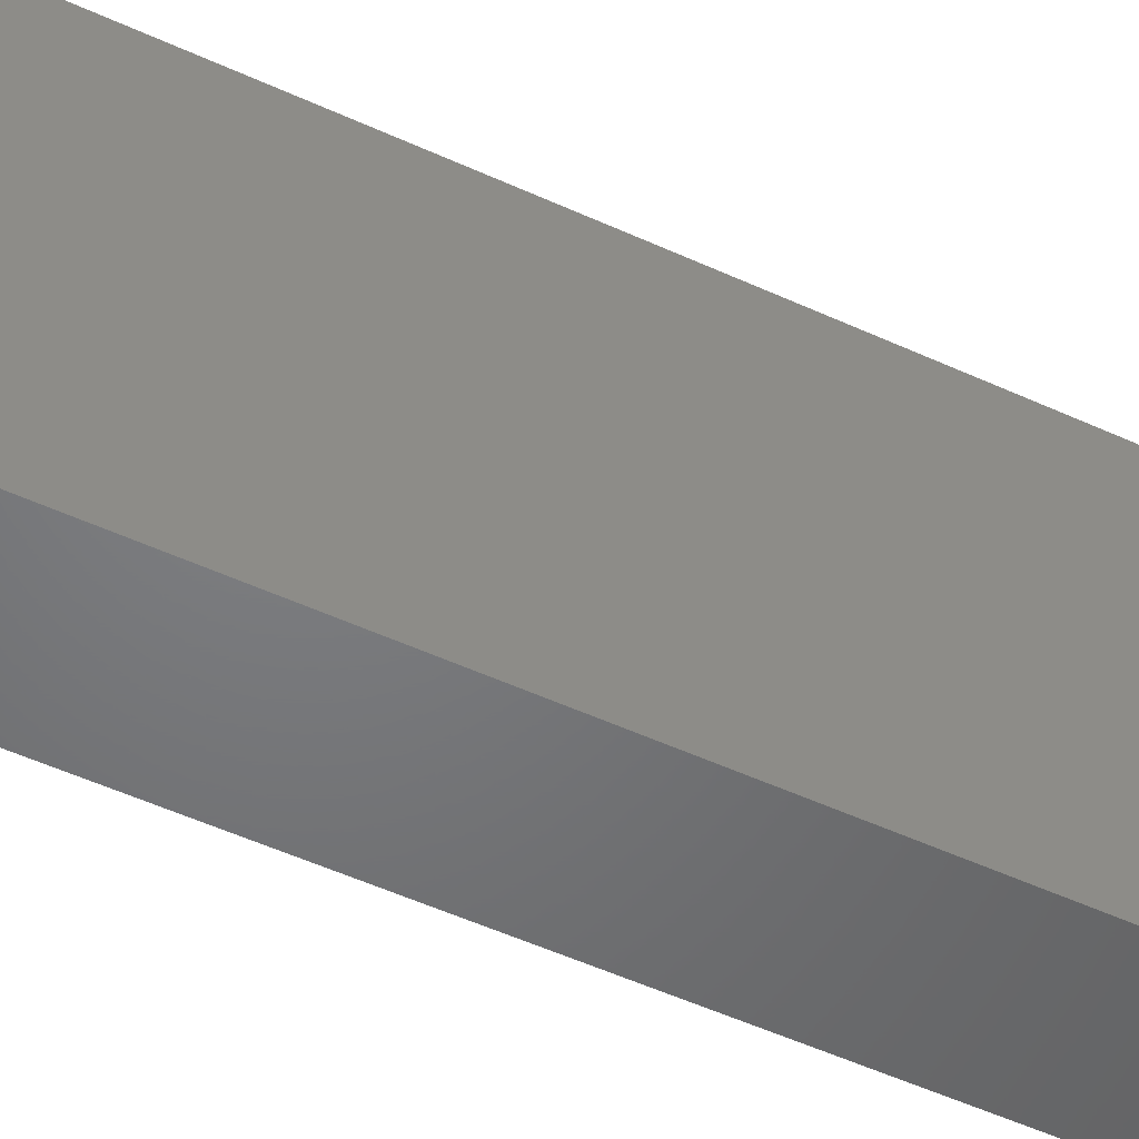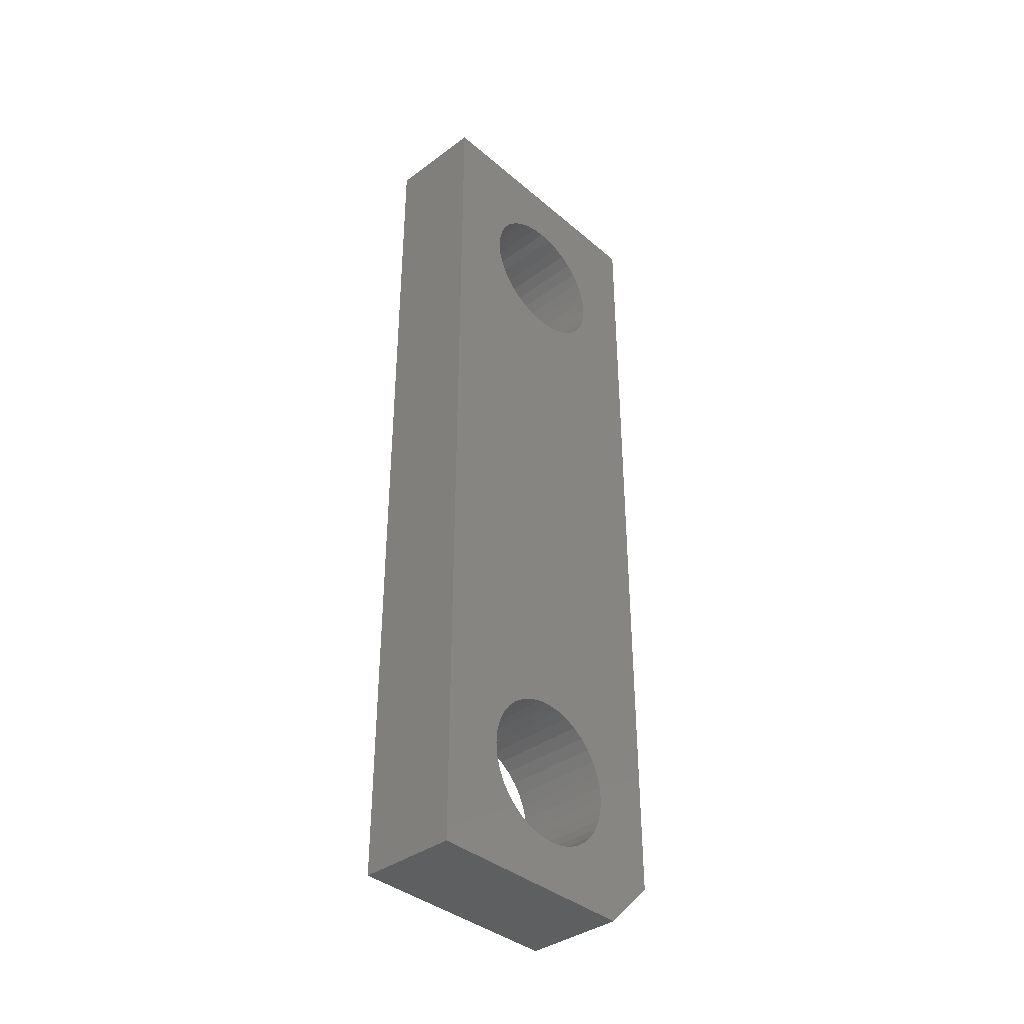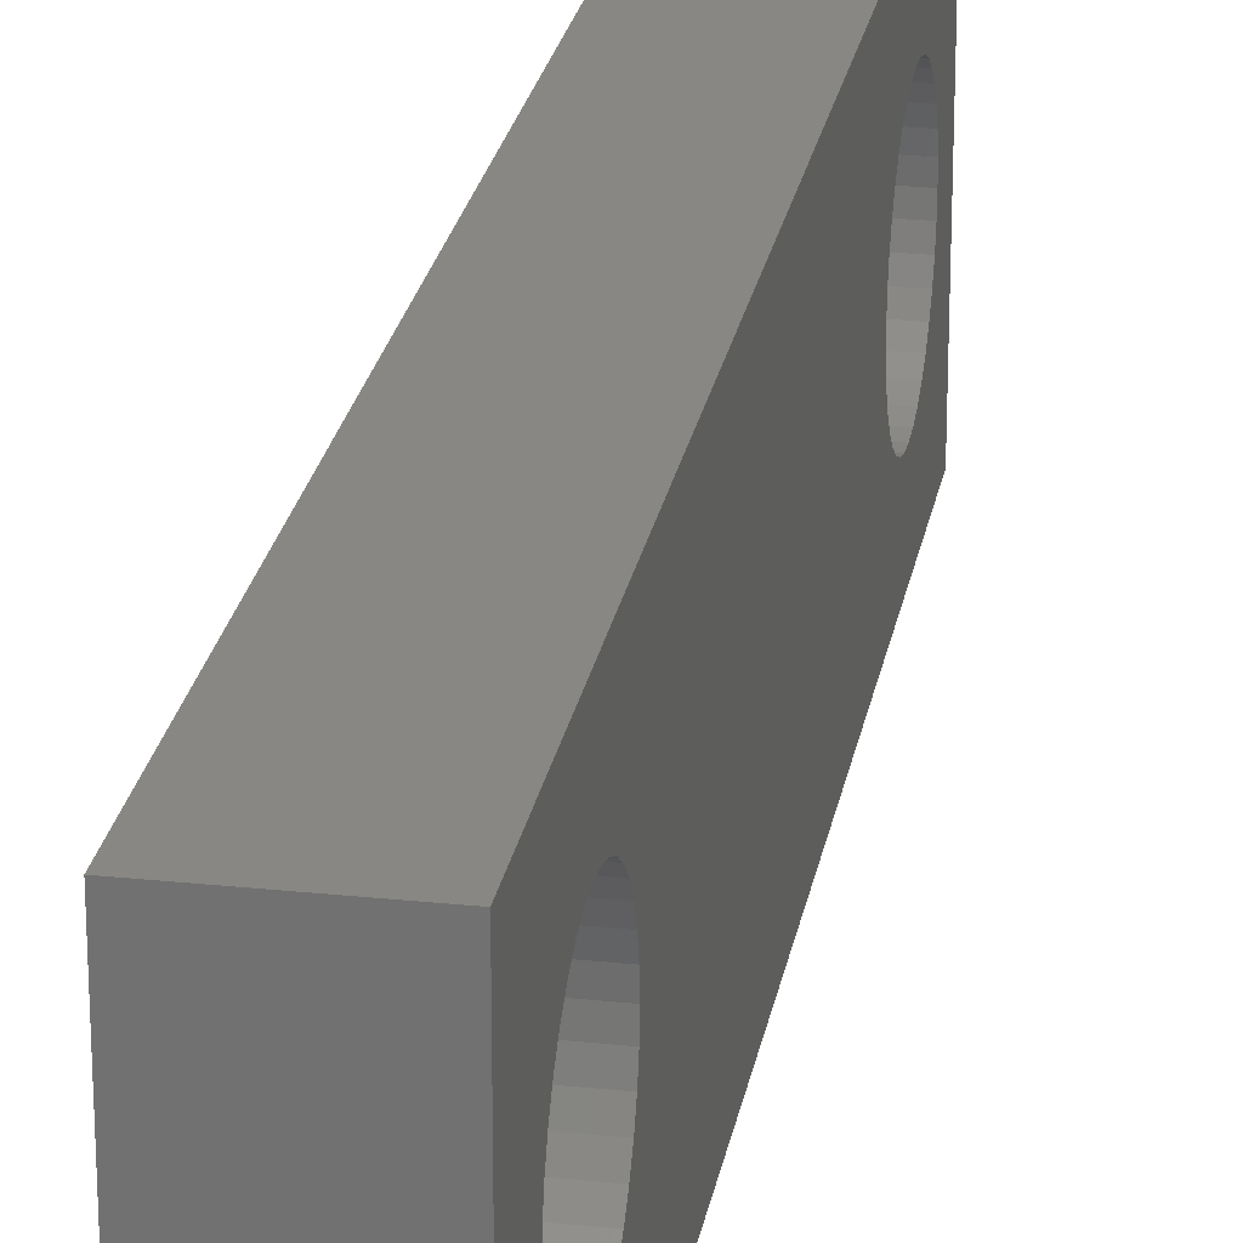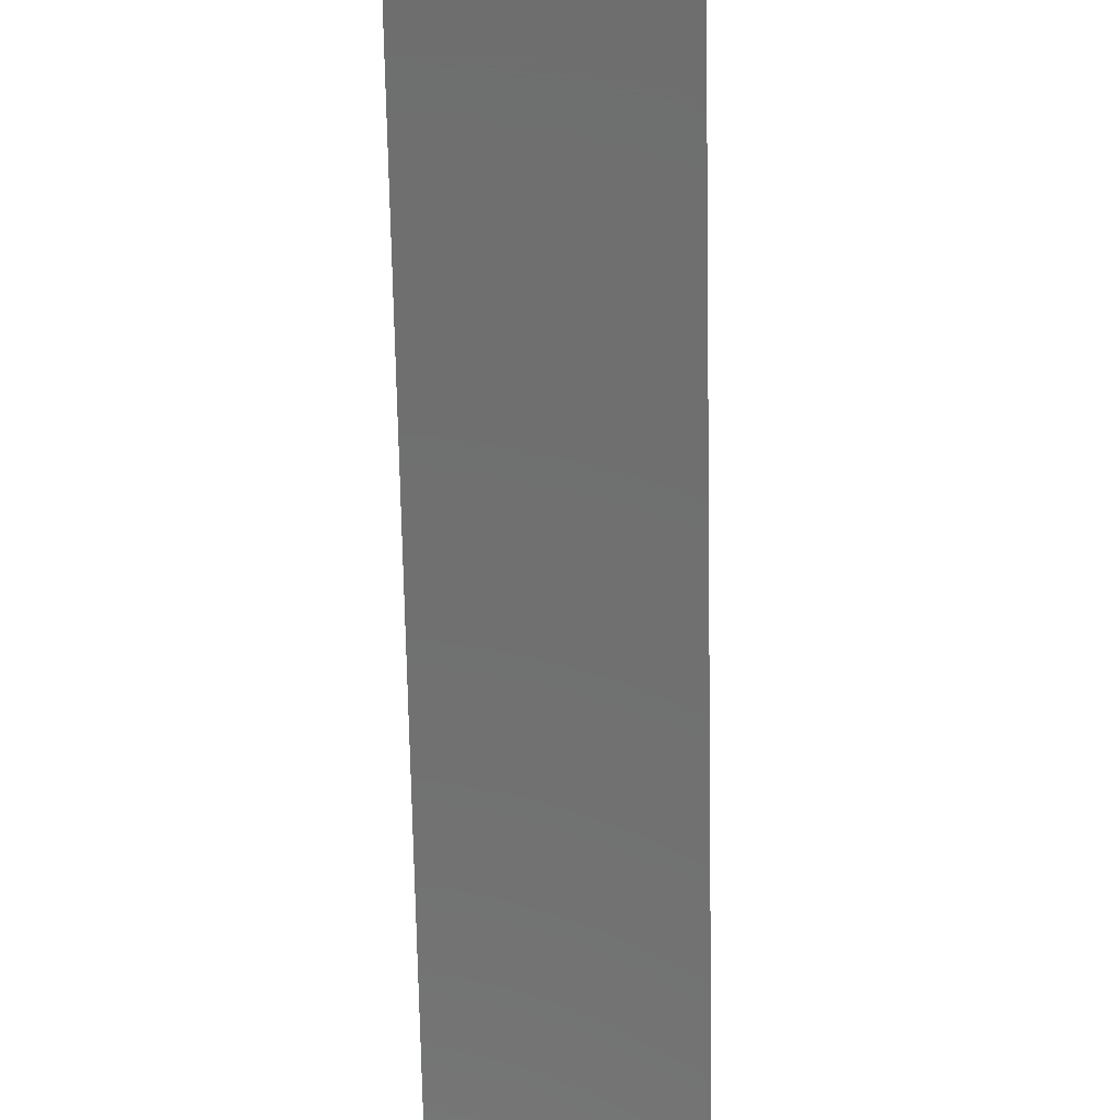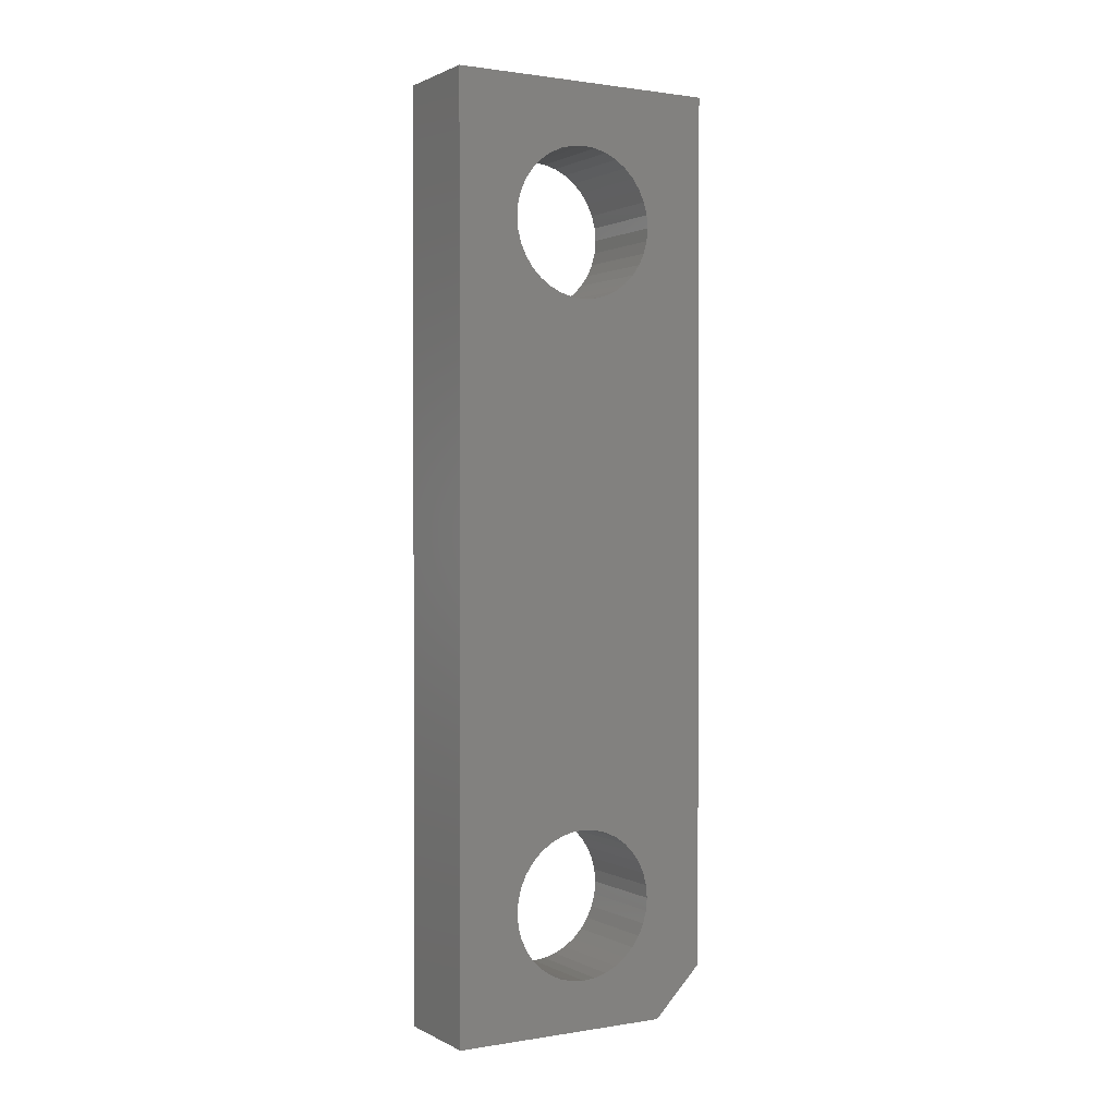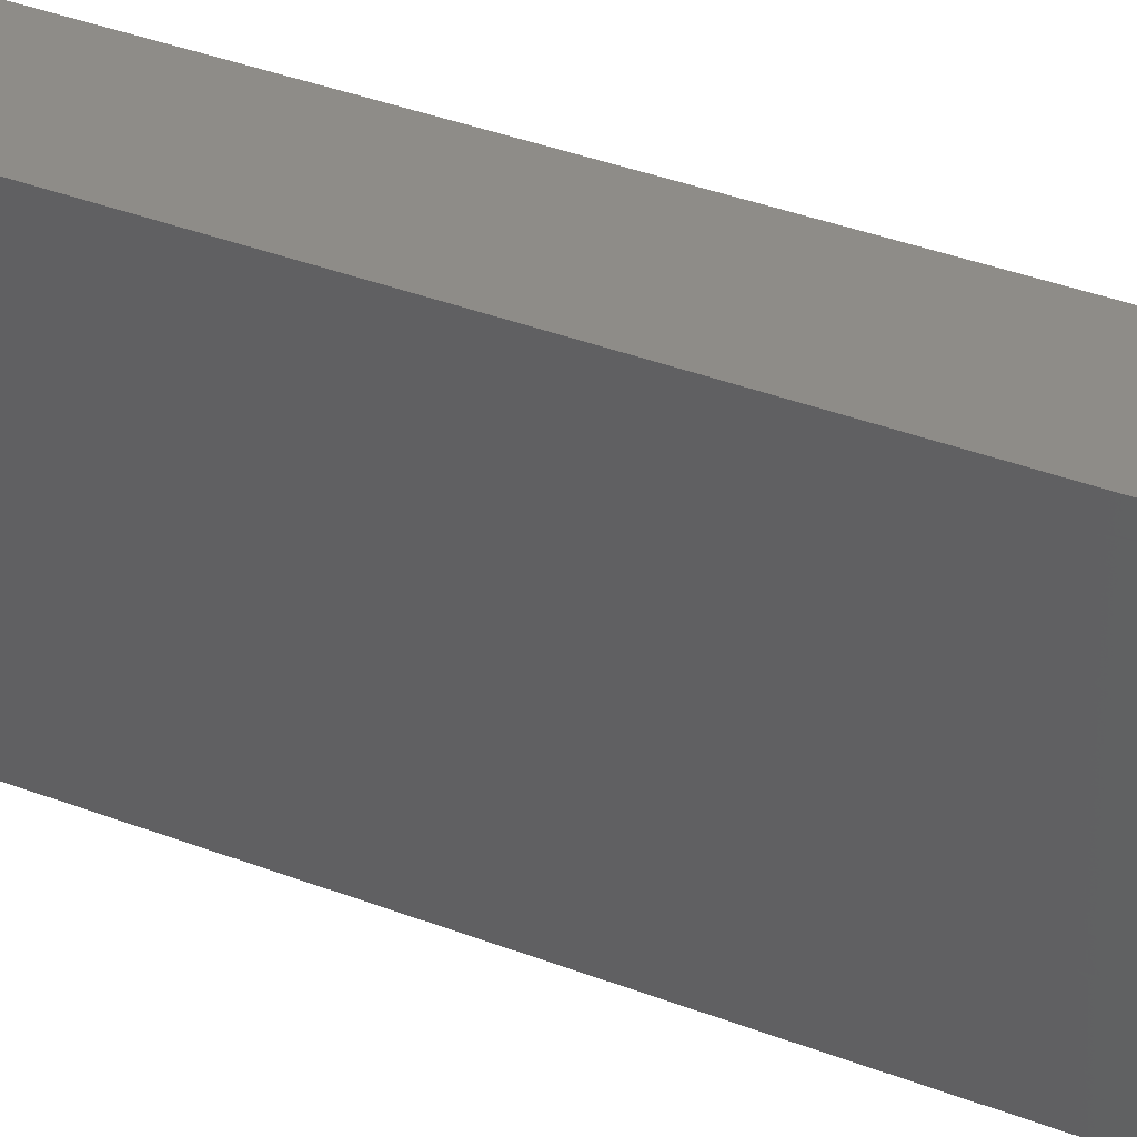
<metadata>
{"format":"stl","ext":"stl","renderer":"f3d","projection":"perspective","resolution":1024,"background":"white","views":[{"elev":-50.3,"azim":63.0,"up":"+Y"},{"elev":-38.0,"azim":43.0,"up":"+Z"},{"elev":24.3,"azim":9.9,"up":"+Y"},{"elev":-60.6,"azim":1.0,"up":"+Y"},{"elev":1.2,"azim":59.6,"up":"+Z"},{"elev":37.2,"azim":116.4,"up":"+Y"}]}
</metadata>
<code>
# stl→obj: 154 verts, 312 faces
v 1226 1331 1948
v 1226 1331 1873
v 1234 1331 1948
v 1234 1331 1873
v 1226 1353 1948
v 1234 1353 1948
v 1226 1353 1877
v 1234 1353 1877
v 1234 1349 1873
v 1226 1349 1873
v 1226 1344 1878
v 1226 1343 1877
v 1226 1342 1877
v 1226 1347 1941
v 1226 1346 1942
v 1226 1345 1943
v 1226 1341 1877
v 1226 1340 1878
v 1226 1348 1880
v 1226 1348 1881
v 1226 1348 1882
v 1226 1348 1938
v 1226 1348 1939
v 1226 1348 1940
v 1226 1338 1880
v 1226 1339 1879
v 1226 1339 1878
v 1226 1342 1943
v 1226 1343 1943
v 1226 1344 1943
v 1226 1345 1878
v 1226 1346 1879
v 1226 1347 1880
v 1226 1339 1943
v 1226 1339 1942
v 1226 1347 1934
v 1226 1348 1934
v 1226 1341 1943
v 1226 1340 1943
v 1226 1338 1941
v 1226 1337 1940
v 1226 1337 1939
v 1226 1348 1883
v 1226 1348 1884
v 1226 1344 1932
v 1226 1345 1932
v 1226 1346 1933
v 1226 1344 1889
v 1226 1343 1889
v 1226 1348 1935
v 1226 1348 1936
v 1226 1348 1937
v 1226 1337 1935
v 1226 1337 1934
v 1226 1338 1934
v 1226 1339 1933
v 1226 1343 1931
v 1226 1337 1938
v 1226 1336 1937
v 1226 1337 1936
v 1226 1348 1885
v 1226 1348 1886
v 1226 1347 1887
v 1226 1346 1888
v 1226 1345 1889
v 1226 1339 1889
v 1226 1339 1888
v 1226 1340 1932
v 1226 1338 1887
v 1226 1337 1886
v 1226 1342 1931
v 1226 1342 1889
v 1226 1341 1931
v 1226 1341 1889
v 1226 1340 1889
v 1226 1337 1885
v 1226 1339 1932
v 1226 1337 1884
v 1226 1336 1883
v 1226 1337 1882
v 1226 1337 1881
v 1226 1337 1880
v 1234 1340 1878
v 1234 1339 1878
v 1234 1339 1879
v 1234 1338 1880
v 1234 1345 1878
v 1234 1344 1878
v 1234 1340 1932
v 1234 1339 1932
v 1234 1343 1877
v 1234 1342 1877
v 1234 1341 1877
v 1234 1337 1880
v 1234 1337 1881
v 1234 1337 1882
v 1234 1343 1943
v 1234 1344 1943
v 1234 1345 1943
v 1234 1346 1942
v 1234 1337 1940
v 1234 1337 1939
v 1234 1337 1938
v 1234 1339 1933
v 1234 1338 1934
v 1234 1337 1934
v 1234 1338 1941
v 1234 1339 1942
v 1234 1339 1943
v 1234 1340 1943
v 1234 1341 1943
v 1234 1342 1943
v 1234 1337 1935
v 1234 1337 1936
v 1234 1336 1937
v 1234 1347 1941
v 1234 1348 1940
v 1234 1348 1939
v 1234 1347 1934
v 1234 1348 1934
v 1234 1348 1935
v 1234 1346 1933
v 1234 1345 1932
v 1234 1344 1932
v 1234 1337 1886
v 1234 1338 1887
v 1234 1339 1888
v 1234 1348 1881
v 1234 1348 1882
v 1234 1348 1883
v 1234 1348 1880
v 1234 1347 1880
v 1234 1346 1879
v 1234 1336 1883
v 1234 1337 1884
v 1234 1337 1885
v 1234 1339 1889
v 1234 1340 1889
v 1234 1341 1889
v 1234 1344 1889
v 1234 1345 1889
v 1234 1346 1888
v 1234 1347 1887
v 1234 1348 1938
v 1234 1348 1937
v 1234 1348 1936
v 1234 1343 1889
v 1234 1343 1931
v 1234 1342 1889
v 1234 1342 1931
v 1234 1341 1931
v 1234 1348 1886
v 1234 1348 1885
v 1234 1348 1884
f 1 2 3
f 3 2 4
f 5 1 6
f 6 1 3
f 7 5 8
f 8 5 6
f 9 4 10
f 10 4 2
f 11 10 12
f 12 10 13
f 14 15 5
f 5 15 16
f 13 10 17
f 17 10 2
f 17 2 18
f 19 20 7
f 7 20 21
f 22 23 5
f 5 23 24
f 5 24 14
f 25 26 2
f 2 26 27
f 2 27 18
f 28 1 29
f 29 1 5
f 29 5 30
f 30 5 16
f 11 31 10
f 10 31 32
f 10 32 7
f 7 32 33
f 7 33 19
f 1 34 35
f 7 36 37
f 28 38 1
f 1 38 39
f 1 39 34
f 35 40 1
f 1 40 41
f 1 41 42
f 21 43 7
f 7 43 44
f 7 44 45
f 45 46 7
f 7 46 47
f 7 47 36
f 48 49 45
f 37 50 7
f 7 50 51
f 7 51 5
f 5 51 52
f 5 52 22
f 53 54 2
f 2 54 55
f 2 55 56
f 45 49 57
f 42 58 1
f 1 58 59
f 1 59 2
f 2 59 60
f 2 60 53
f 44 61 45
f 45 61 62
f 45 62 63
f 63 64 45
f 45 64 65
f 45 65 48
f 66 67 68
f 68 67 69
f 68 69 70
f 57 49 71
f 71 49 72
f 71 72 73
f 73 72 74
f 73 74 68
f 68 74 75
f 68 75 66
f 70 76 68
f 68 76 2
f 68 2 77
f 77 2 56
f 76 78 2
f 2 78 79
f 2 79 80
f 80 81 2
f 2 81 82
f 2 82 25
f 83 84 4
f 4 84 85
f 4 85 86
f 87 88 9
f 4 89 90
f 88 91 9
f 9 91 92
f 9 92 4
f 4 92 93
f 4 93 83
f 86 94 4
f 4 94 95
f 4 95 96
f 97 98 6
f 6 98 99
f 6 99 100
f 101 3 102
f 102 3 103
f 90 104 4
f 4 104 105
f 4 105 106
f 101 107 3
f 3 107 108
f 3 108 109
f 109 110 3
f 3 110 111
f 3 111 6
f 6 111 112
f 6 112 97
f 106 113 4
f 4 113 114
f 4 114 3
f 3 114 115
f 3 115 103
f 100 116 6
f 6 116 117
f 6 117 118
f 119 8 120
f 120 8 121
f 119 122 8
f 8 122 123
f 8 123 124
f 125 126 89
f 89 126 127
f 128 8 129
f 129 8 130
f 128 131 8
f 8 131 132
f 8 132 9
f 9 132 133
f 9 133 87
f 96 134 4
f 4 134 135
f 4 135 89
f 89 135 136
f 89 136 125
f 127 137 89
f 89 137 138
f 89 138 139
f 140 141 124
f 124 141 142
f 124 142 143
f 118 144 6
f 6 144 145
f 6 145 8
f 8 145 146
f 8 146 121
f 140 124 147
f 147 124 148
f 147 148 149
f 149 148 150
f 149 150 139
f 139 150 151
f 139 151 89
f 143 152 124
f 124 152 153
f 124 153 8
f 8 153 154
f 8 154 130
f 154 43 130
f 130 43 21
f 130 21 129
f 129 21 20
f 129 20 128
f 128 20 19
f 128 19 131
f 131 19 33
f 131 33 132
f 132 33 32
f 132 32 133
f 133 32 31
f 133 31 87
f 87 31 11
f 87 11 88
f 88 11 12
f 88 12 91
f 91 12 13
f 91 13 92
f 92 13 17
f 92 17 93
f 93 17 18
f 93 18 83
f 83 18 27
f 83 27 84
f 84 27 26
f 84 26 85
f 85 26 25
f 85 25 86
f 86 25 82
f 86 82 94
f 94 82 81
f 94 81 95
f 95 81 80
f 95 80 96
f 96 80 79
f 96 79 134
f 134 79 78
f 134 78 135
f 135 78 76
f 135 76 136
f 136 76 70
f 136 70 125
f 125 70 69
f 125 69 126
f 126 69 67
f 126 67 127
f 127 67 66
f 127 66 137
f 137 66 75
f 137 75 138
f 138 75 74
f 138 74 139
f 139 74 72
f 139 72 149
f 149 72 49
f 149 49 147
f 147 49 48
f 147 48 140
f 140 48 65
f 140 65 141
f 141 65 64
f 141 64 142
f 142 64 63
f 142 63 143
f 143 63 62
f 143 62 152
f 152 62 61
f 152 61 153
f 153 61 44
f 153 44 154
f 154 44 43
f 144 52 145
f 145 52 51
f 145 51 146
f 146 51 50
f 146 50 121
f 121 50 37
f 121 37 120
f 120 37 36
f 120 36 119
f 119 36 47
f 119 47 122
f 122 47 46
f 122 46 123
f 123 46 45
f 123 45 124
f 124 45 57
f 124 57 148
f 148 57 71
f 148 71 150
f 150 71 73
f 150 73 151
f 151 73 68
f 151 68 89
f 89 68 77
f 89 77 90
f 90 77 56
f 90 56 104
f 104 56 55
f 104 55 105
f 105 55 54
f 105 54 106
f 106 54 53
f 106 53 113
f 113 53 60
f 113 60 114
f 114 60 59
f 114 59 115
f 115 59 58
f 115 58 103
f 103 58 42
f 103 42 102
f 102 42 41
f 102 41 101
f 101 41 40
f 101 40 107
f 107 40 35
f 107 35 108
f 108 35 34
f 108 34 109
f 109 34 39
f 109 39 110
f 110 39 38
f 110 38 111
f 111 38 28
f 111 28 112
f 112 28 29
f 112 29 97
f 97 29 30
f 97 30 98
f 98 30 16
f 98 16 99
f 99 16 15
f 99 15 100
f 100 15 14
f 100 14 116
f 116 14 24
f 116 24 117
f 117 24 23
f 117 23 118
f 118 23 22
f 118 22 144
f 144 22 52
f 8 9 7
f 7 9 10

</code>
